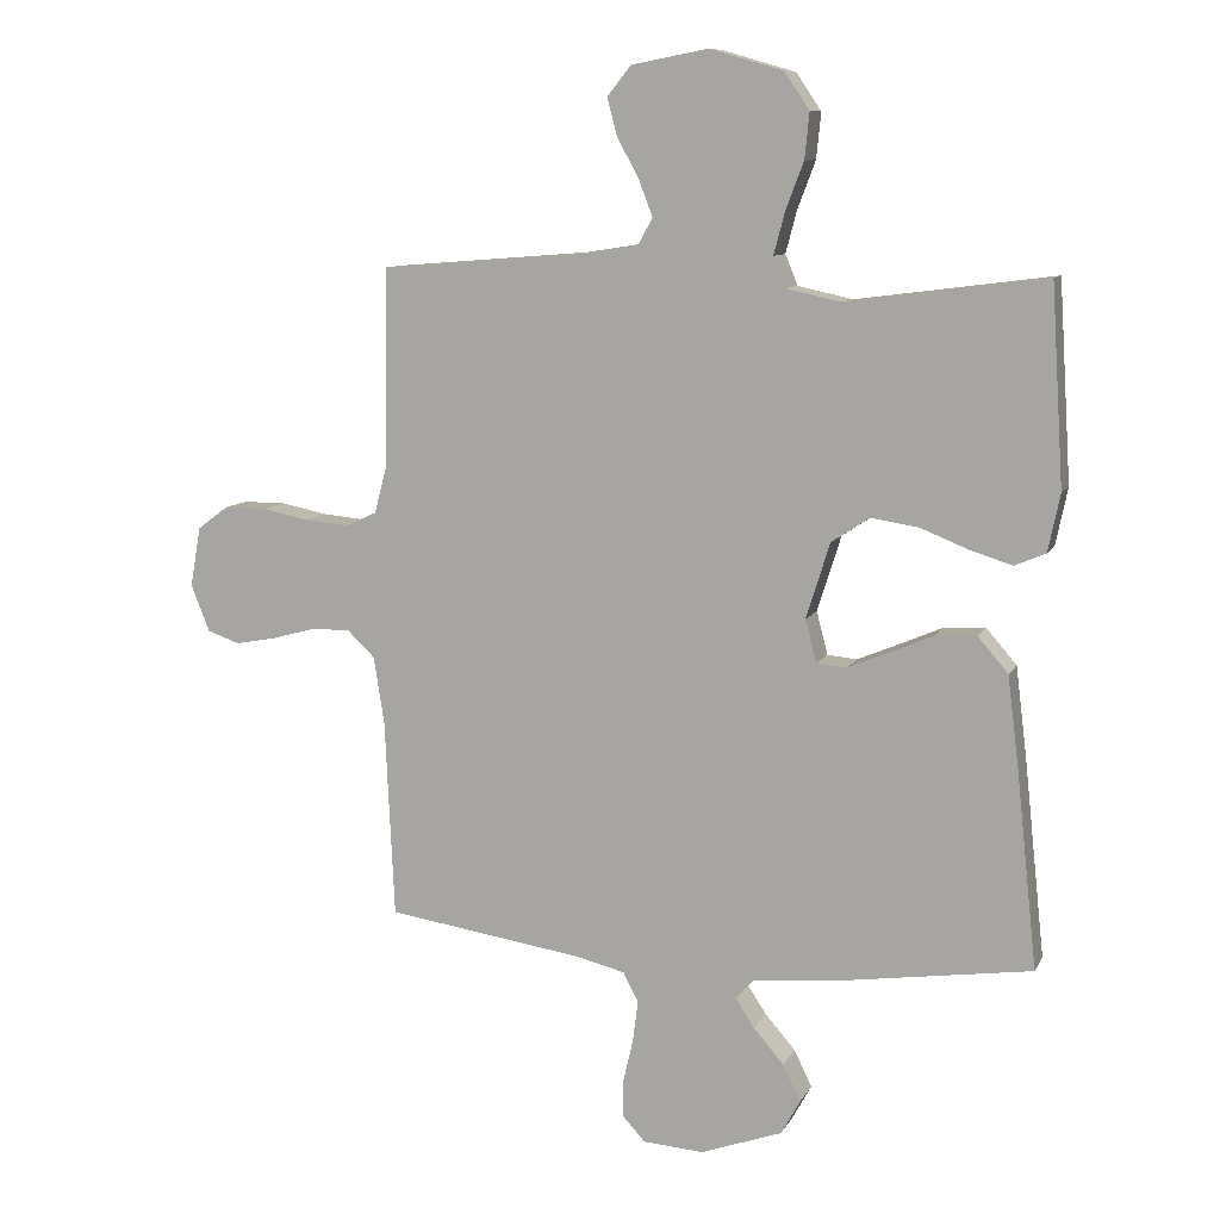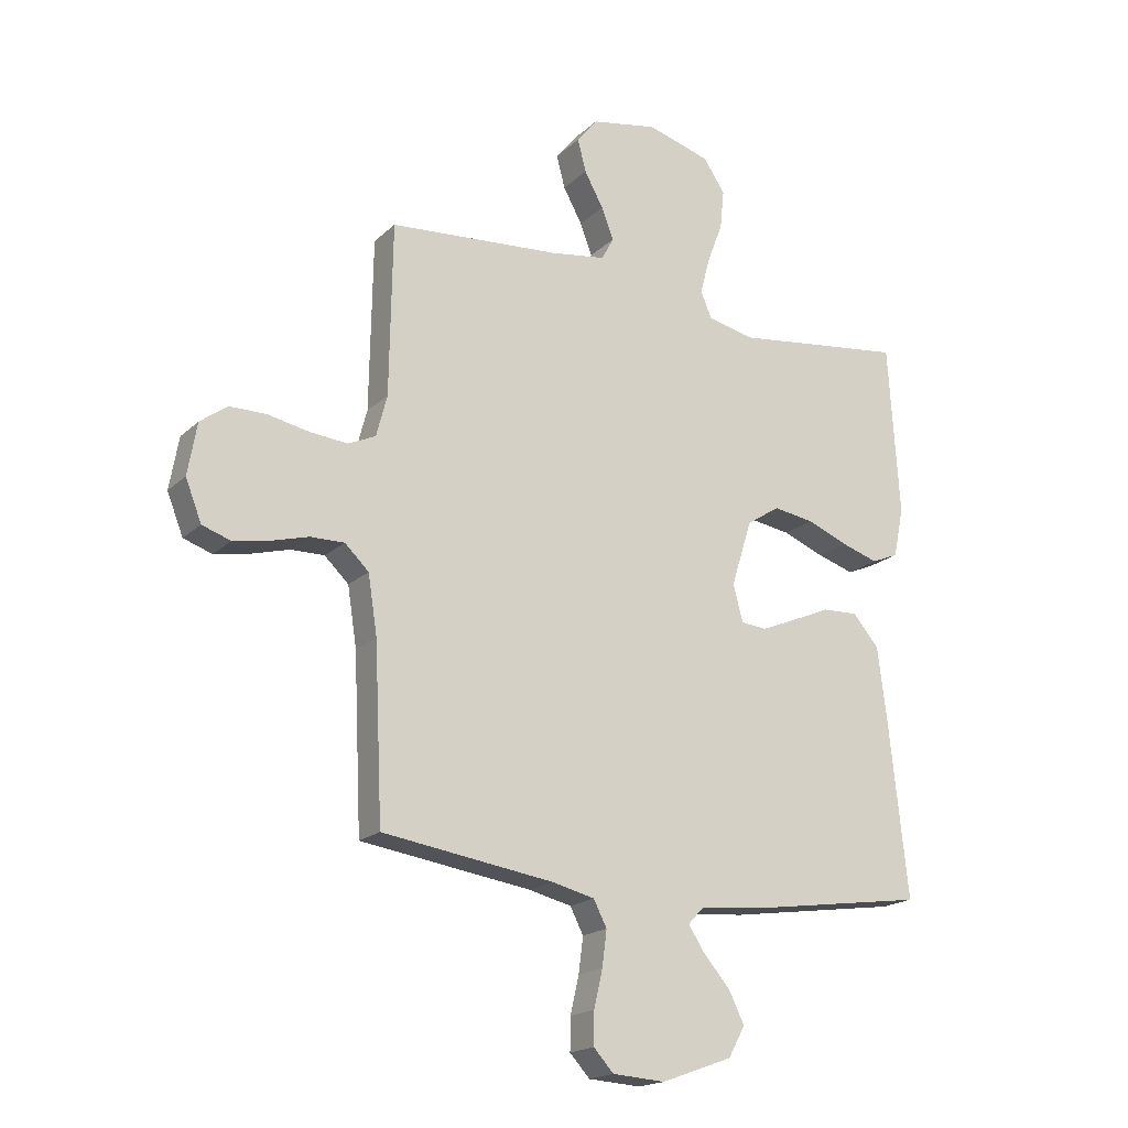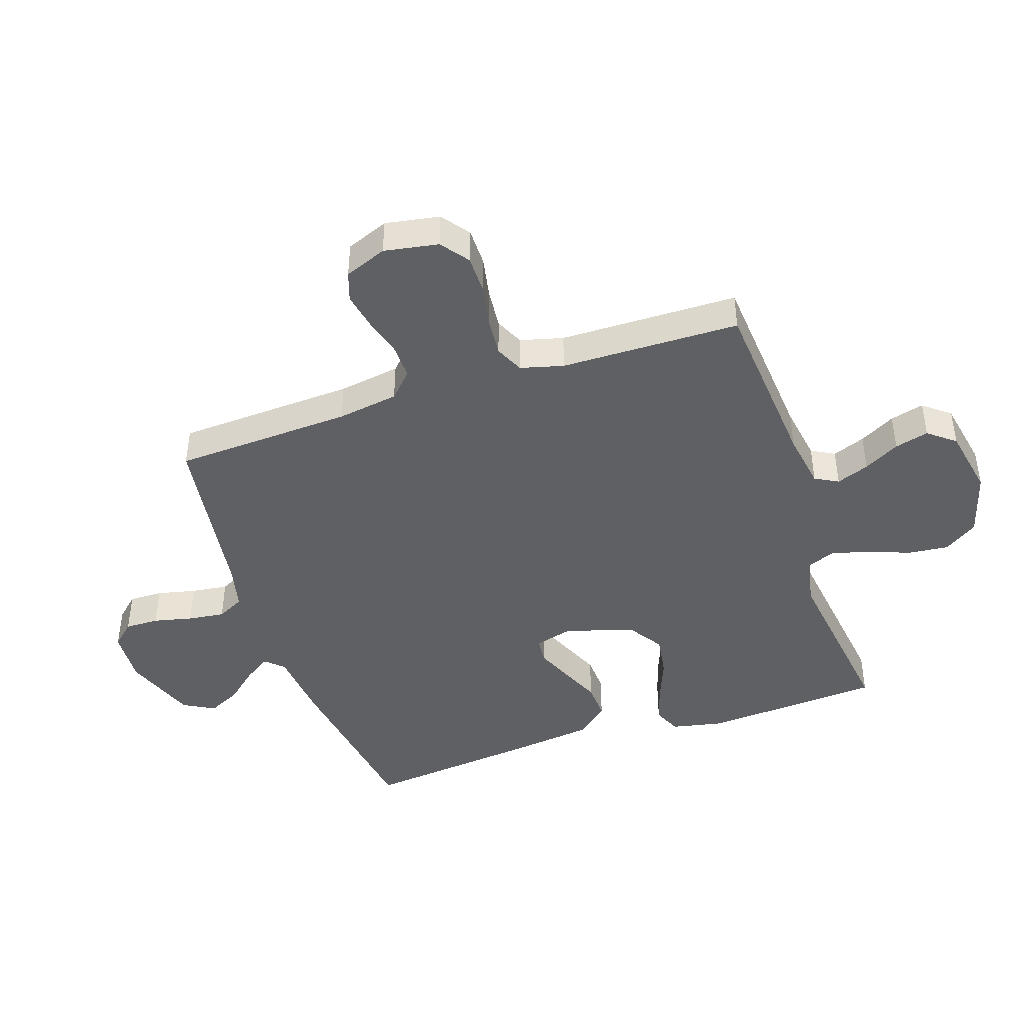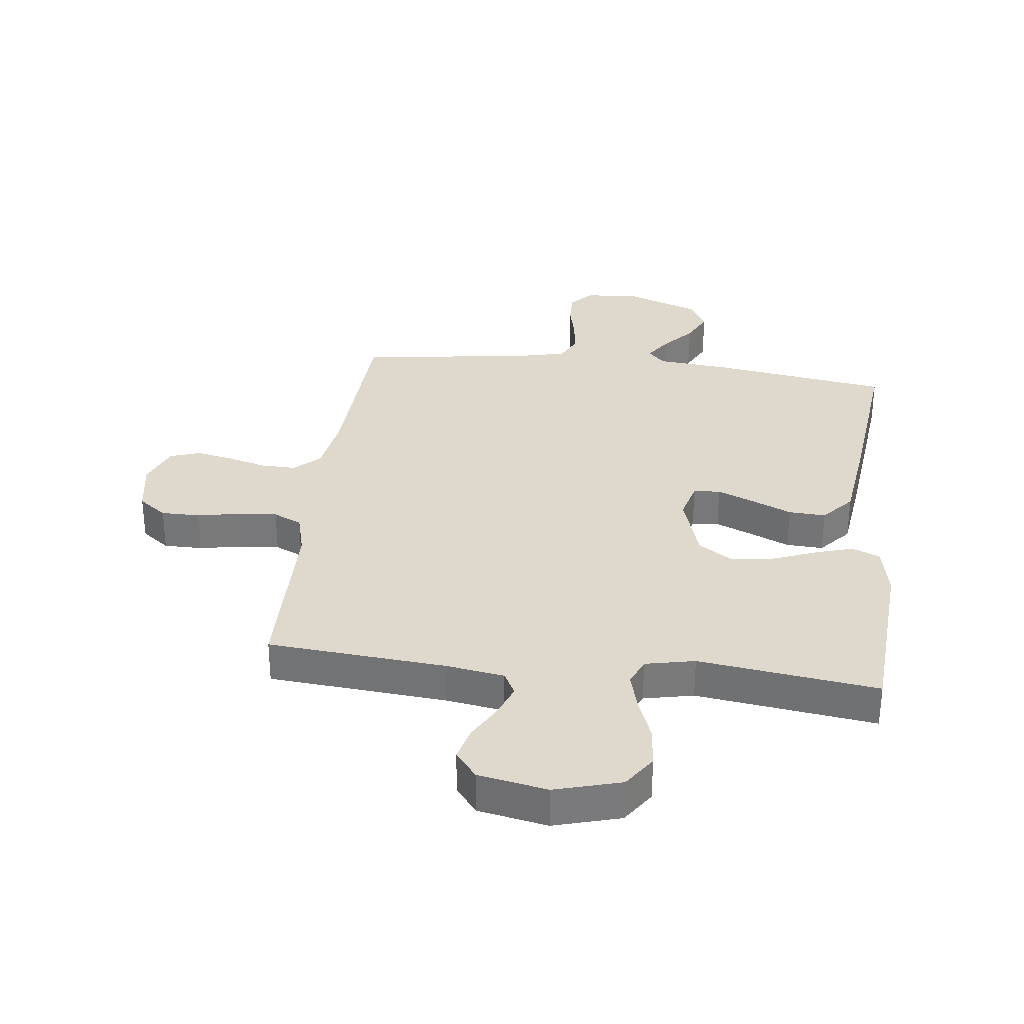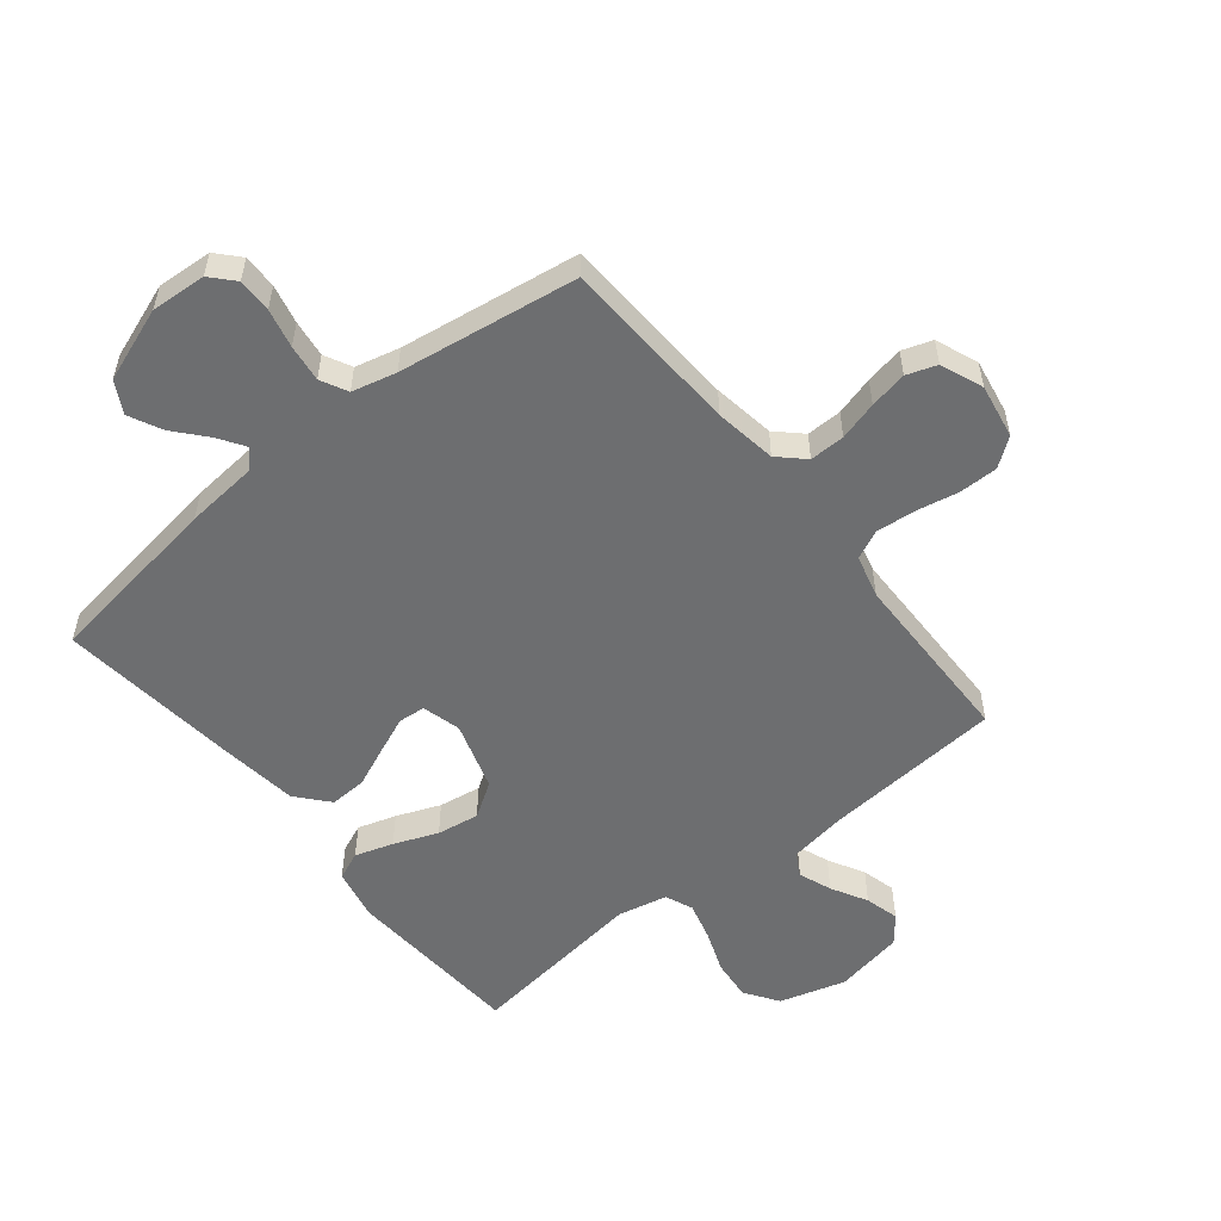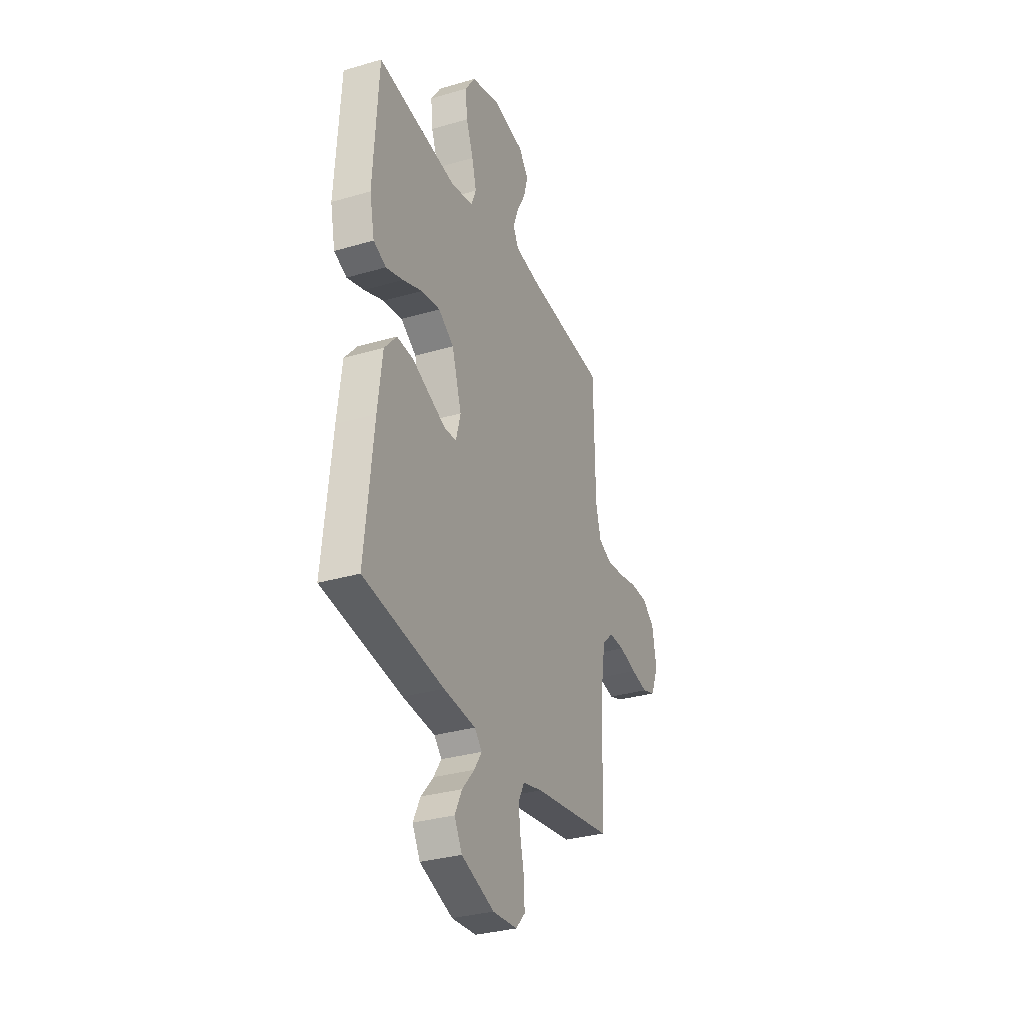
<metadata>
{"format":"obj","ext":"obj","renderer":"f3d","projection":"perspective","resolution":1024,"background":"white","views":[{"elev":9.8,"azim":17.9,"up":"+Z"},{"elev":-18.7,"azim":-31.1,"up":"+Z"},{"elev":-43.6,"azim":-71.4,"up":"+Y"},{"elev":32.2,"azim":7.0,"up":"+Y"},{"elev":-54.3,"azim":-141.2,"up":"+Y"},{"elev":-31.8,"azim":112.5,"up":"+Z"}]}
</metadata>
<code>
v 0.5 0.07 -0.5
v 0.2 0.07 -0.544
v 0.079 0.07 -0.555
v 0.051 0.07 -0.585
v 0.08 0.07 -0.629
v 0.126 0.07 -0.682
v 0.153 0.07 -0.737
v 0.124 0.07 -0.79
v 0 0.07 -0.835
v -0.092 0.07 -0.829
v -0.127 0.07 -0.791
v -0.126 0.07 -0.734
v -0.111 0.07 -0.669
v -0.103 0.07 -0.607
v -0.126 0.07 -0.562
v -0.2 0.07 -0.544
v -0.5 0.07 -0.5
v -0.514 0.07 -0.2
v -0.53 0.07 -0.097
v -0.572 0.07 -0.057
v -0.631 0.07 -0.058
v -0.696 0.07 -0.076
v -0.759 0.07 -0.088
v -0.809 0.07 -0.071
v -0.837 0.07 0
v -0.821 0.07 0.091
v -0.774 0.07 0.126
v -0.709 0.07 0.126
v -0.638 0.07 0.112
v -0.572 0.07 0.106
v -0.524 0.07 0.128
v -0.505 0.07 0.2
v -0.5 0.07 0.5
v -0.2 0.07 0.524
v -0.104 0.07 0.539
v -0.083 0.07 0.578
v -0.104 0.07 0.633
v -0.137 0.07 0.693
v -0.152 0.07 0.75
v -0.116 0.07 0.795
v 0 0.07 0.817
v 0.111 0.07 0.785
v 0.149 0.07 0.729
v 0.142 0.07 0.66
v 0.115 0.07 0.589
v 0.098 0.07 0.525
v 0.117 0.07 0.479
v 0.2 0.07 0.461
v 0.5 0.07 0.5
v 0.519 0.07 0.2
v 0.501 0.07 0.113
v 0.454 0.07 0.093
v 0.39 0.07 0.113
v 0.317 0.07 0.142
v 0.246 0.07 0.153
v 0.188 0.07 0.115
v 0.152 0.07 0
v 0.169 0.07 -0.065
v 0.214 0.07 -0.069
v 0.276 0.07 -0.043
v 0.343 0.07 -0.014
v 0.405 0.07 -0.011
v 0.451 0.07 -0.064
v 0.468 0.07 -0.2
v 0.5 0 -0.5
v 0.2 0 -0.544
v 0.079 0 -0.555
v 0.051 0 -0.585
v 0.08 0 -0.629
v 0.126 0 -0.682
v 0.153 0 -0.737
v 0.124 0 -0.79
v 0 0 -0.835
v -0.092 0 -0.829
v -0.127 0 -0.791
v -0.126 0 -0.734
v -0.111 0 -0.669
v -0.103 0 -0.607
v -0.126 0 -0.562
v -0.2 0 -0.544
v -0.5 0 -0.5
v -0.514 0 -0.2
v -0.53 0 -0.097
v -0.572 0 -0.057
v -0.631 0 -0.058
v -0.696 0 -0.076
v -0.759 0 -0.088
v -0.809 0 -0.071
v -0.837 0 0
v -0.821 0 0.091
v -0.774 0 0.126
v -0.709 0 0.126
v -0.638 0 0.112
v -0.572 0 0.106
v -0.524 0 0.128
v -0.505 0 0.2
v -0.5 0 0.5
v -0.2 0 0.524
v -0.104 0 0.539
v -0.083 0 0.578
v -0.104 0 0.633
v -0.137 0 0.693
v -0.152 0 0.75
v -0.116 0 0.795
v 0 0 0.817
v 0.111 0 0.785
v 0.149 0 0.729
v 0.142 0 0.66
v 0.115 0 0.589
v 0.098 0 0.525
v 0.117 0 0.479
v 0.2 0 0.461
v 0.5 0 0.5
v 0.519 0 0.2
v 0.501 0 0.113
v 0.454 0 0.093
v 0.39 0 0.113
v 0.317 0 0.142
v 0.246 0 0.153
v 0.188 0 0.115
v 0.152 0 0
v 0.169 0 -0.065
v 0.214 0 -0.069
v 0.276 0 -0.043
v 0.343 0 -0.014
v 0.405 0 -0.011
v 0.451 0 -0.064
v 0.468 0 -0.2
f 1 2 3
f 64 1 3
f 63 64 3
f 62 63 3
f 61 62 3
f 60 61 3
f 59 60 3 4
f 58 59 4
f 57 58 4
f 52 53 54
f 51 52 54
f 50 51 54
f 49 50 54
f 48 49 54
f 47 48 54 55
f 46 47 55 56
f 43 44 45
f 42 43 45
f 41 42 45
f 40 41 45
f 39 40 45
f 38 39 45
f 37 38 45
f 36 37 45 46
f 46 56 57
f 36 46 57
f 35 36 57
f 32 33 34
f 35 57 4
f 34 35 4
f 32 34 4
f 31 32 4
f 27 28 29
f 26 27 29
f 25 26 29
f 24 25 29
f 23 24 29
f 22 23 29
f 21 22 29
f 20 21 29 30
f 16 17 18
f 15 16 18 19
f 11 12 13
f 10 11 13
f 9 10 13
f 8 9 13
f 7 8 13
f 6 7 13
f 5 6 13
f 5 13 14
f 31 4 5
f 30 31 5
f 20 30 5
f 19 20 5
f 5 14 15
f 5 15 19
f 67 66 65
f 67 65 128
f 67 128 127
f 67 127 126
f 67 126 125
f 67 125 124
f 68 67 124 123
f 68 123 122
f 68 122 121
f 118 117 116
f 118 116 115
f 118 115 114
f 118 114 113
f 118 113 112
f 119 118 112 111
f 120 119 111 110
f 109 108 107
f 109 107 106
f 109 106 105
f 109 105 104
f 109 104 103
f 109 103 102
f 109 102 101
f 110 109 101 100
f 121 120 110
f 121 110 100
f 121 100 99
f 98 97 96
f 68 121 99
f 68 99 98
f 68 98 96
f 68 96 95
f 93 92 91
f 93 91 90
f 93 90 89
f 93 89 88
f 93 88 87
f 93 87 86
f 93 86 85
f 94 93 85 84
f 82 81 80
f 83 82 80 79
f 77 76 75
f 77 75 74
f 77 74 73
f 77 73 72
f 77 72 71
f 77 71 70
f 77 70 69
f 78 77 69
f 69 68 95
f 69 95 94
f 69 94 84
f 69 84 83
f 79 78 69
f 83 79 69
f 1 65 66 2
f 2 66 67 3
f 3 67 68 4
f 4 68 69 5
f 5 69 70 6
f 6 70 71 7
f 7 71 72 8
f 8 72 73 9
f 9 73 74 10
f 10 74 75 11
f 11 75 76 12
f 12 76 77 13
f 13 77 78 14
f 14 78 79 15
f 15 79 80 16
f 16 80 81 17
f 17 81 82 18
f 18 82 83 19
f 19 83 84 20
f 20 84 85 21
f 21 85 86 22
f 22 86 87 23
f 23 87 88 24
f 24 88 89 25
f 25 89 90 26
f 26 90 91 27
f 27 91 92 28
f 28 92 93 29
f 29 93 94 30
f 30 94 95 31
f 31 95 96 32
f 32 96 97 33
f 33 97 98 34
f 34 98 99 35
f 35 99 100 36
f 36 100 101 37
f 37 101 102 38
f 38 102 103 39
f 39 103 104 40
f 40 104 105 41
f 41 105 106 42
f 42 106 107 43
f 43 107 108 44
f 44 108 109 45
f 45 109 110 46
f 46 110 111 47
f 47 111 112 48
f 48 112 113 49
f 49 113 114 50
f 50 114 115 51
f 51 115 116 52
f 52 116 117 53
f 53 117 118 54
f 54 118 119 55
f 55 119 120 56
f 56 120 121 57
f 57 121 122 58
f 58 122 123 59
f 59 123 124 60
f 60 124 125 61
f 61 125 126 62
f 62 126 127 63
f 63 127 128 64
f 64 128 65 1

</code>
